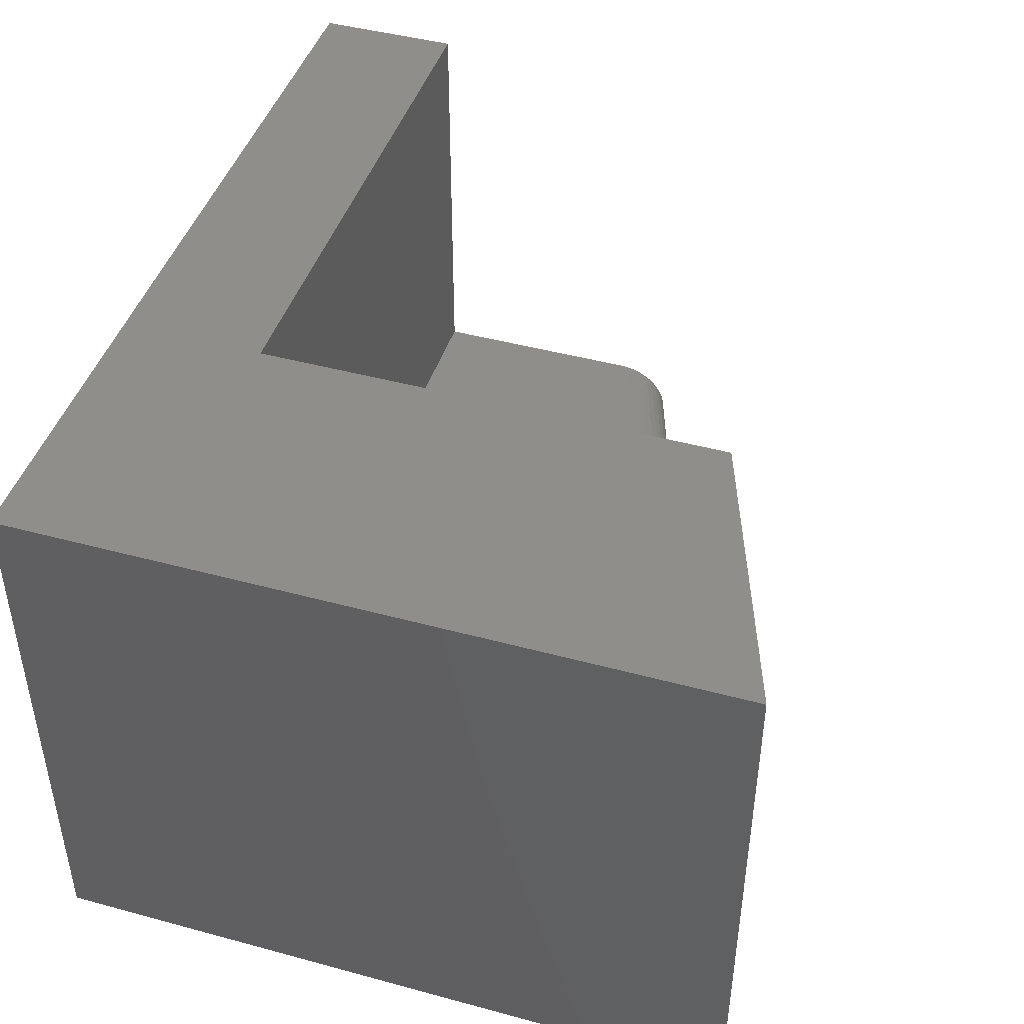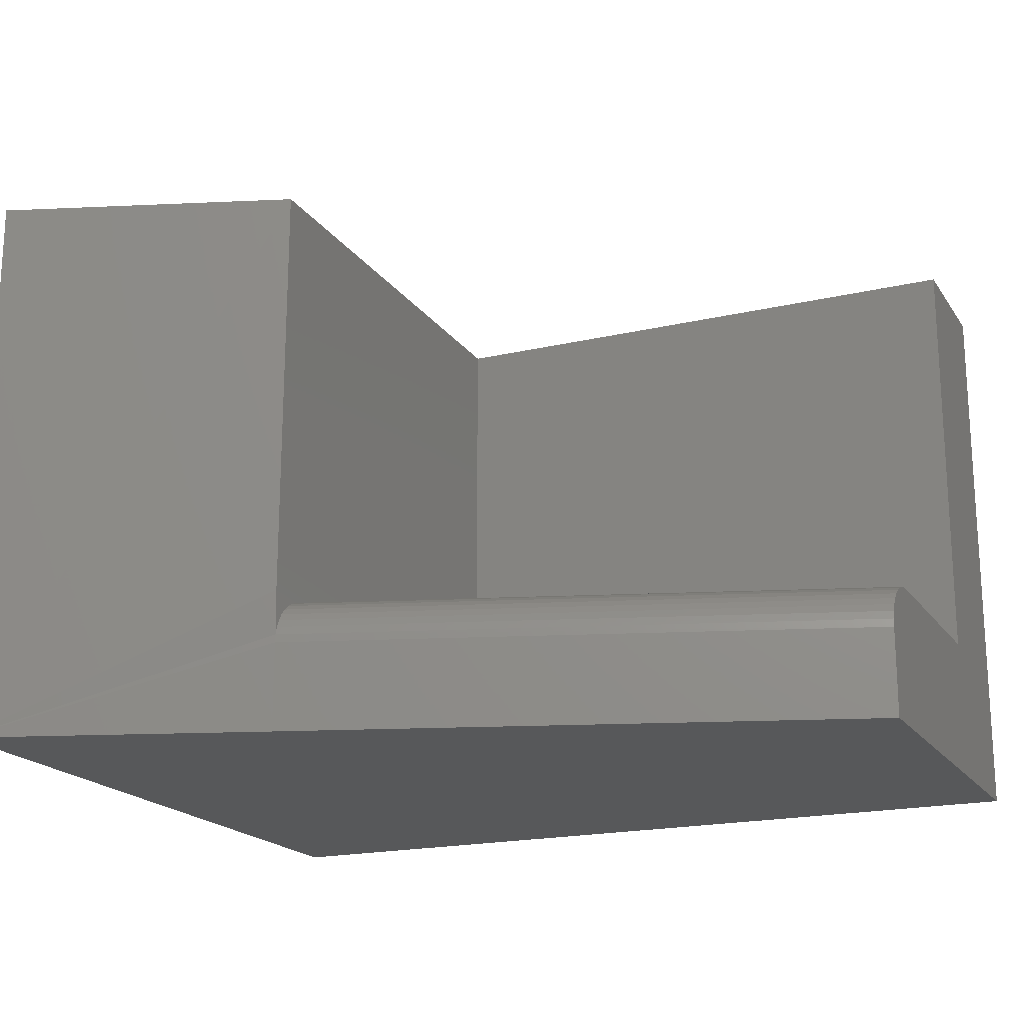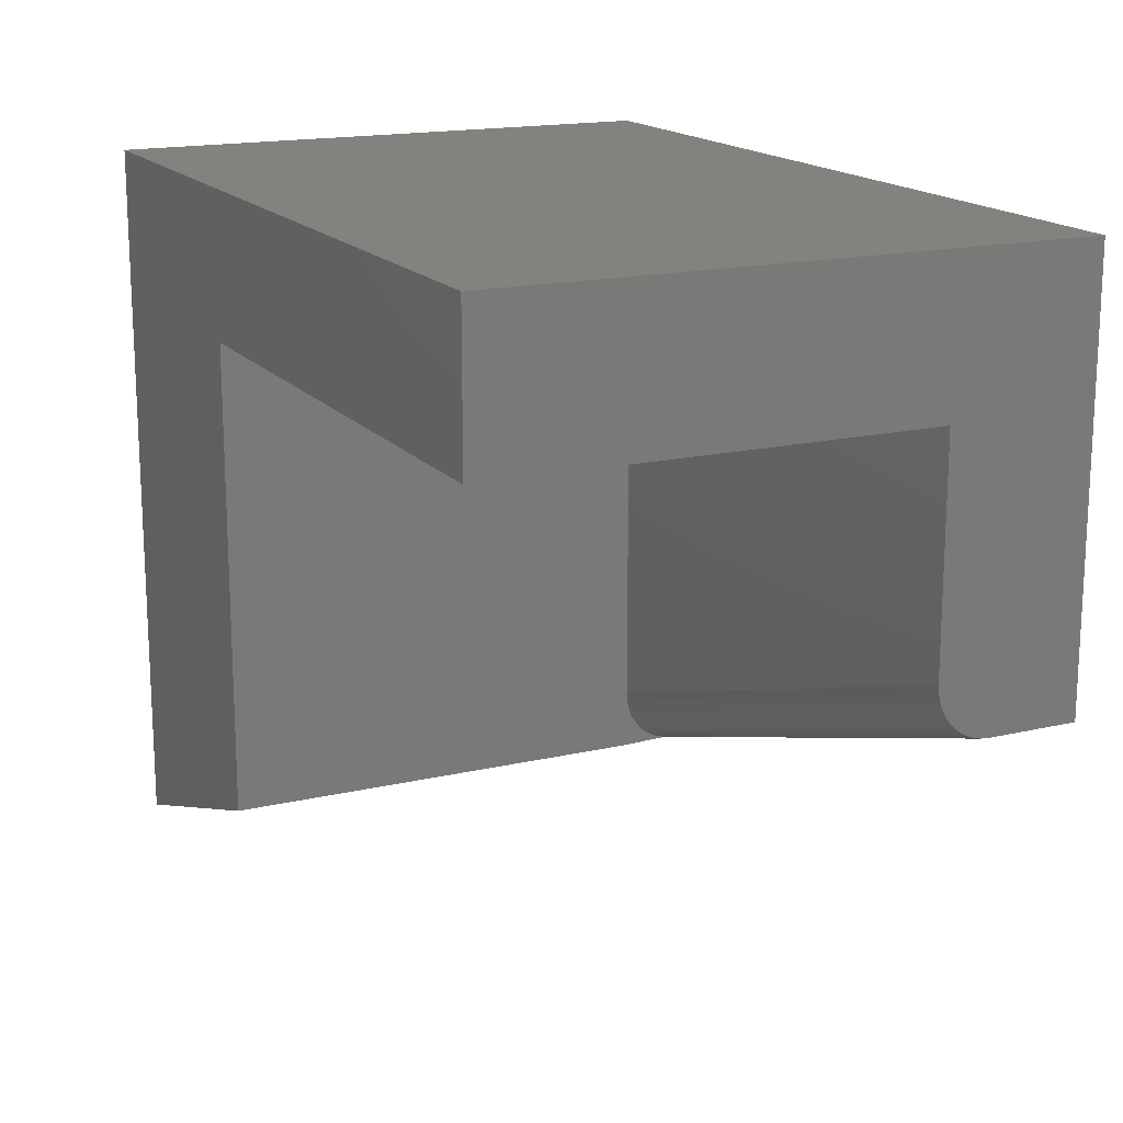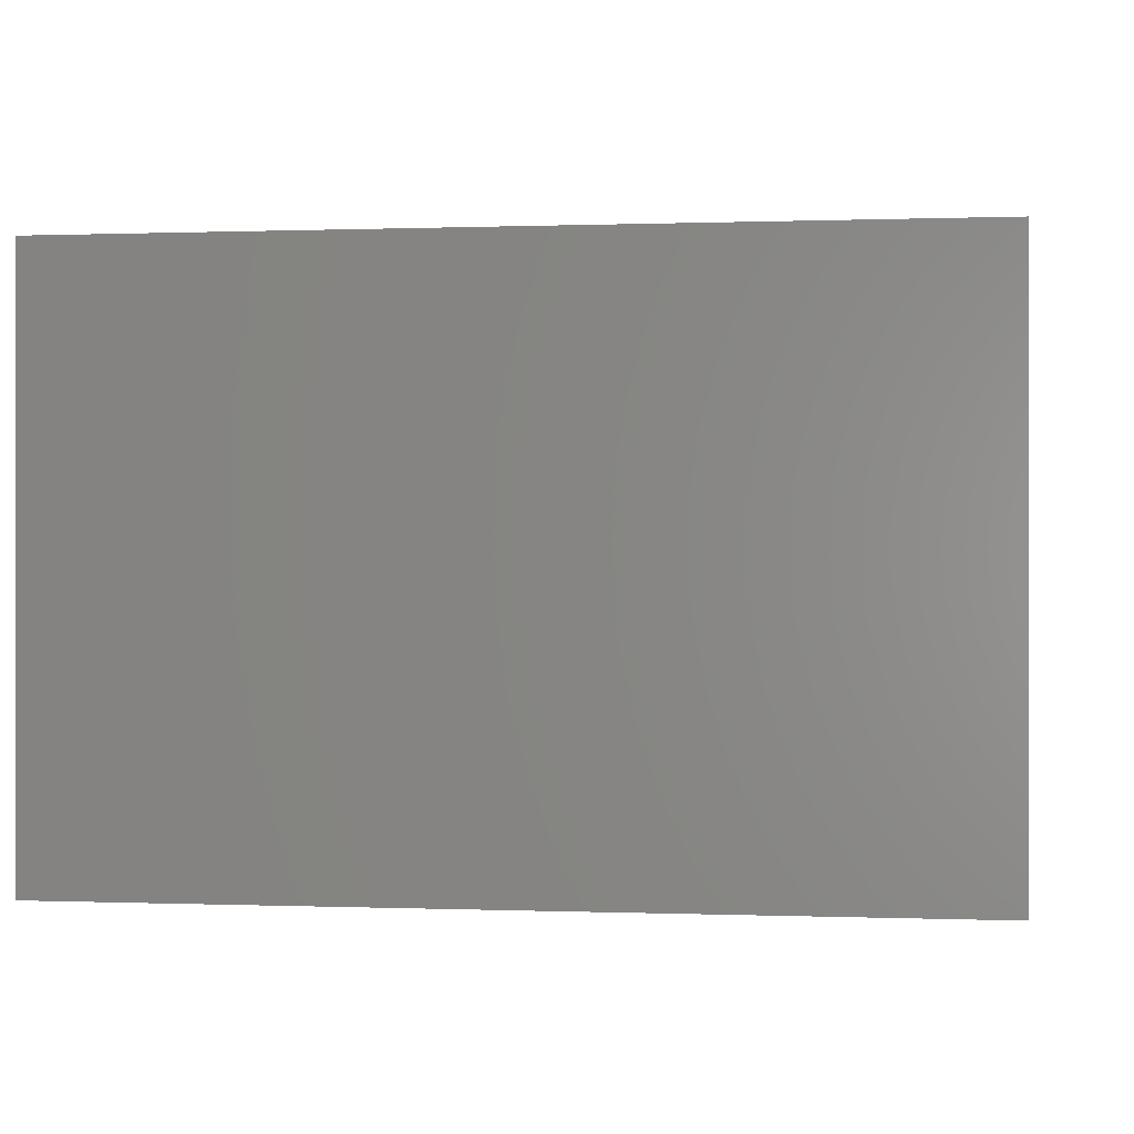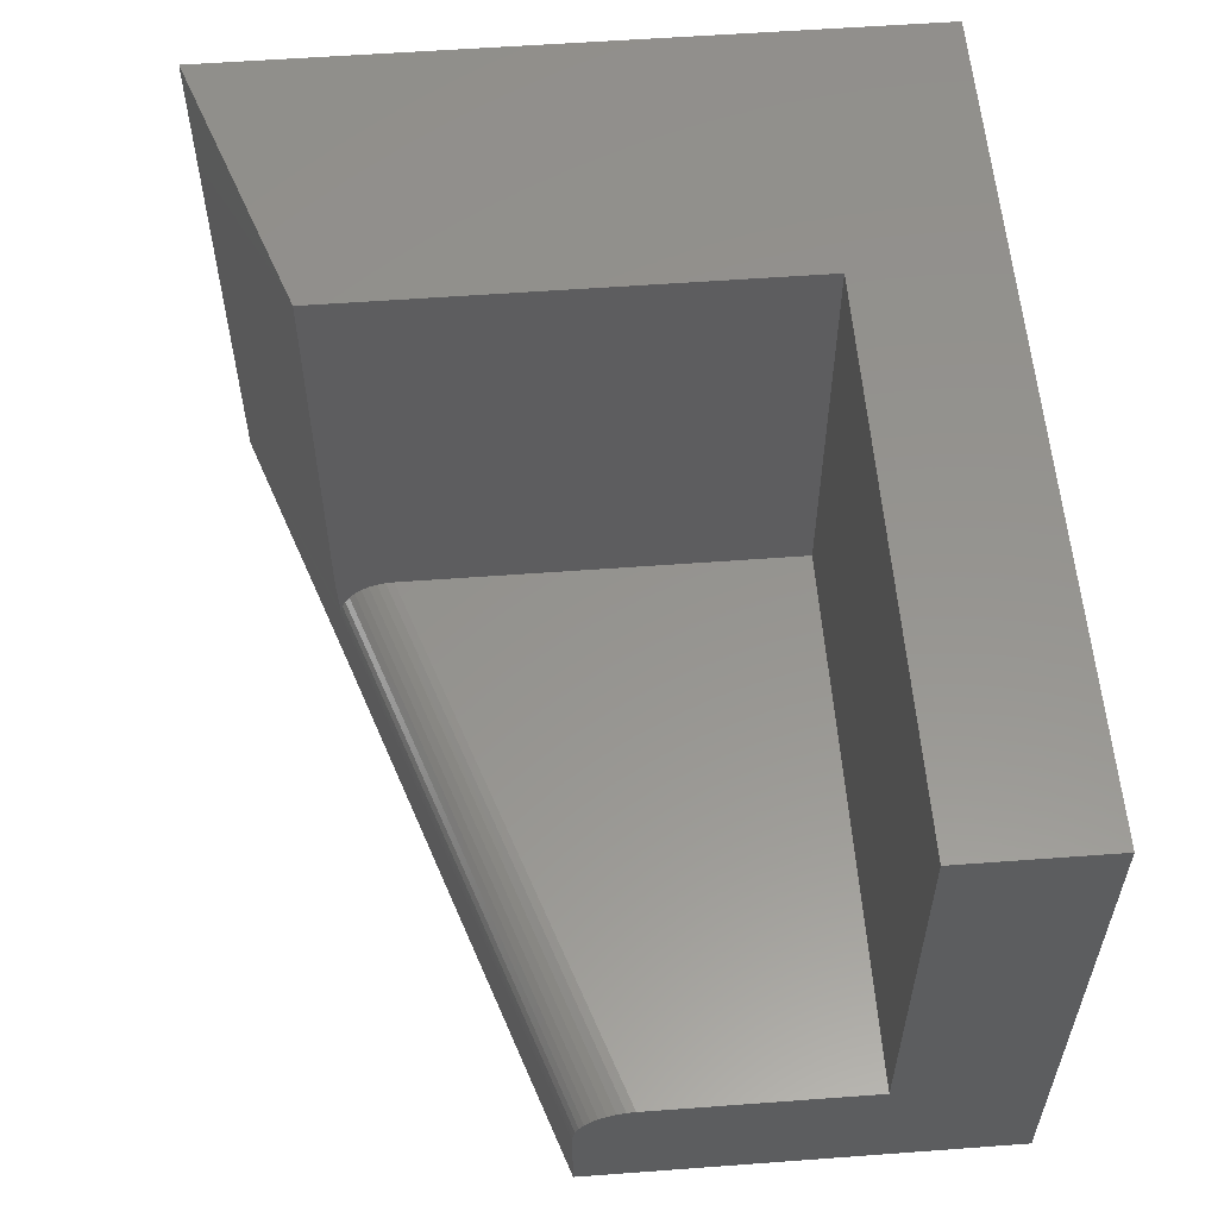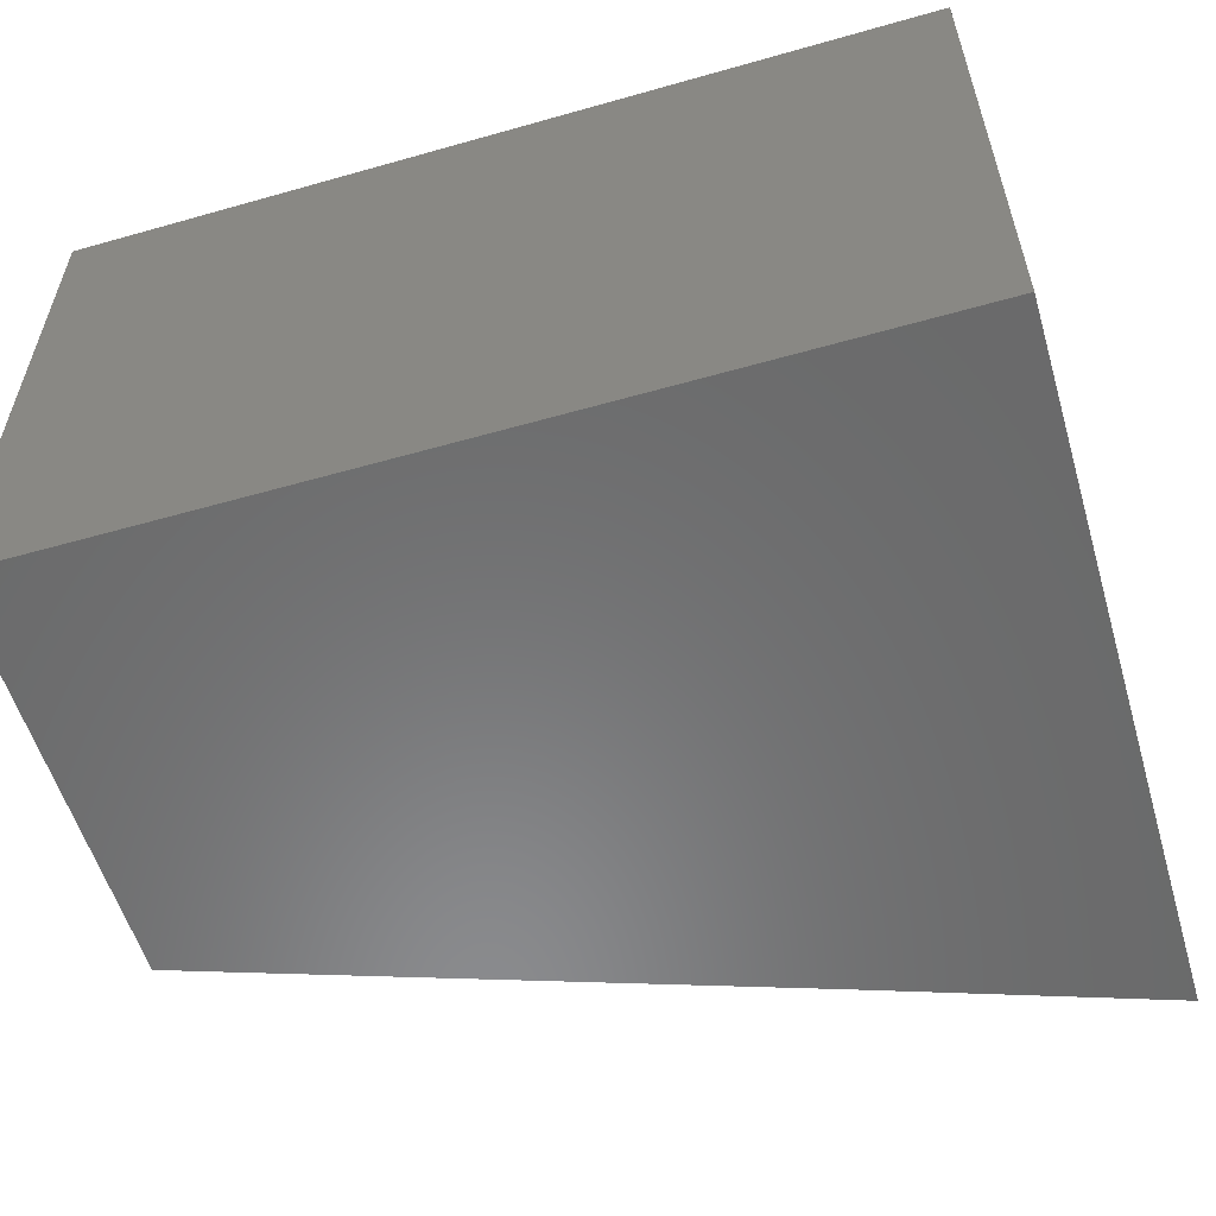
<metadata>
{"format":"stl","ext":"stl","renderer":"f3d","projection":"perspective","resolution":1024,"background":"white","views":[{"elev":44.7,"azim":-72.5,"up":"+Z"},{"elev":-19.0,"azim":23.9,"up":"+Z"},{"elev":16.7,"azim":64.4,"up":"+Y"},{"elev":0.2,"azim":-172.0,"up":"+Z"},{"elev":57.0,"azim":85.6,"up":"+Z"},{"elev":-56.6,"azim":-163.5,"up":"+Z"}]}
</metadata>
<code>
# stl→obj: 36 verts, 68 faces
v 0.2526 0.1363 0.125
v 0.75 0.3038 0.125
v 0.2526 0.4974 0.125
v 0.75 0.4974 0.125
v 0.2526 0.08684 0.07812
v 0.2526 0.08683 0
v 0.75 0.2544 0.07812
v 0.75 0.2544 0
v 0.75 0.2962 0.1244
v 0.75 0.2887 0.1228
v 0.75 0.6237 0
v 0.75 0.2815 0.1199
v 0.75 0.2748 0.1161
v 0.75 0.2689 0.1113
v 0.75 0.2639 0.1057
v 0.75 0.2598 0.09947
v 0.75 0.2568 0.09266
v 0.75 0.255 0.08547
v 0.75 0.6237 0.5
v 0.75 0.4974 0.5
v 0.2526 0.08594 0.125
v 0.2526 0.08741 0.08532
v 0.2526 0.08922 0.09253
v 0.2526 0.09221 0.09939
v 0.2526 0.09631 0.1057
v 0.2526 0.1014 0.1114
v 0.2526 0.1074 0.1162
v 0.2526 0.1141 0.12
v 0.2526 0.1213 0.1228
v 0.2526 0.1289 0.1245
v 0.2526 0.4974 0.5
v 0.2526 0.08684 0.5
v 0 0 0
v 0 0 0.5
v 0 0.6237 0.5
v 0 0.6237 0
f 1 2 3
f 3 2 4
f 5 6 7
f 7 6 8
f 2 9 10
f 7 8 11
f 4 2 10
f 4 10 12
f 4 12 13
f 4 13 14
f 4 14 15
f 4 15 16
f 4 16 17
f 4 17 18
f 4 18 7
f 4 7 11
f 4 11 19
f 4 19 20
f 21 22 23
f 21 23 24
f 21 24 25
f 21 25 26
f 21 26 27
f 21 27 28
f 21 28 29
f 21 29 30
f 31 32 21
f 31 21 30
f 31 30 1
f 31 1 3
f 22 33 5
f 33 22 21
f 33 21 32
f 33 32 34
f 33 6 5
f 2 30 9
f 2 1 30
f 24 15 25
f 25 15 14
f 25 14 26
f 26 14 13
f 26 13 27
f 27 13 12
f 27 12 28
f 28 12 10
f 28 10 29
f 29 10 9
f 29 9 30
f 5 7 22
f 22 7 18
f 22 18 23
f 23 18 17
f 23 17 24
f 24 17 16
f 24 16 15
f 19 11 35
f 35 11 36
f 8 6 11
f 11 6 33
f 11 33 36
f 3 4 31
f 31 4 20
f 34 32 35
f 35 32 31
f 35 31 19
f 19 31 20
f 35 36 34
f 34 36 33

</code>
